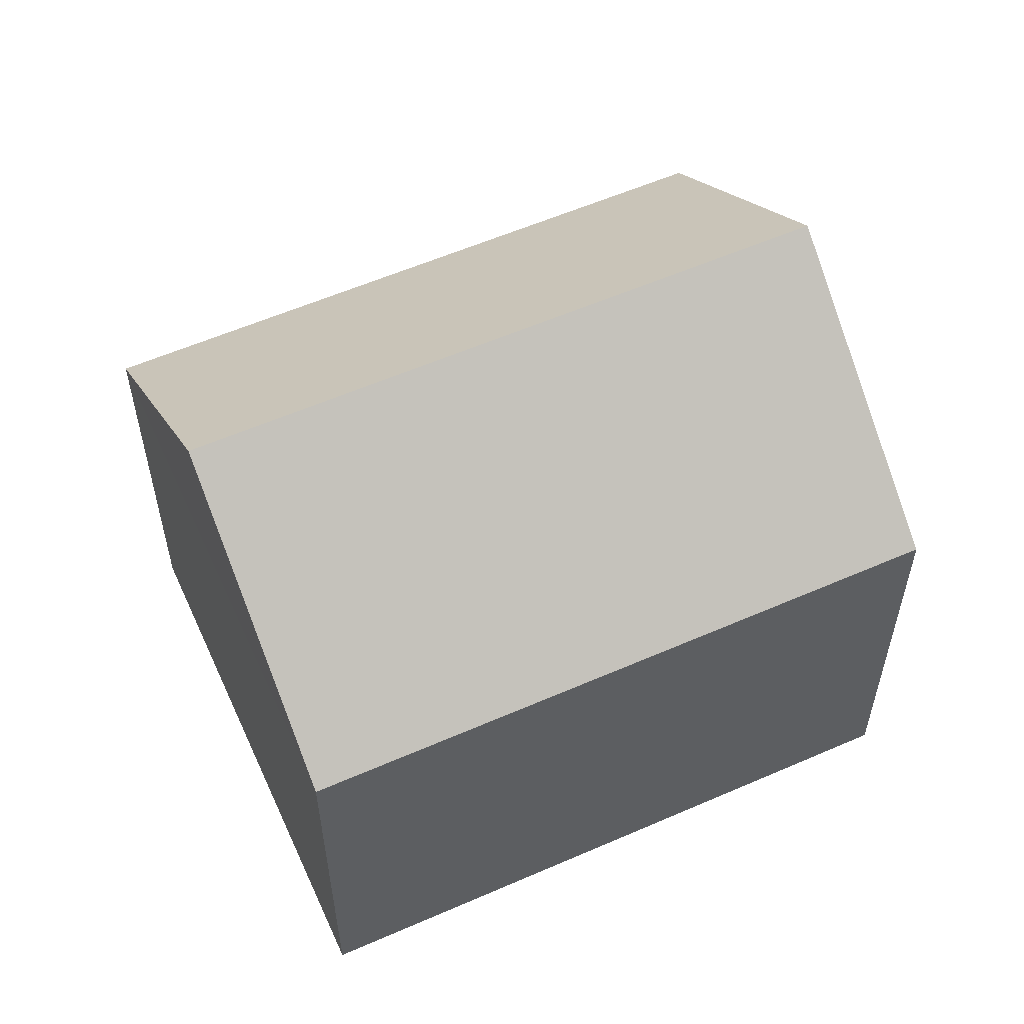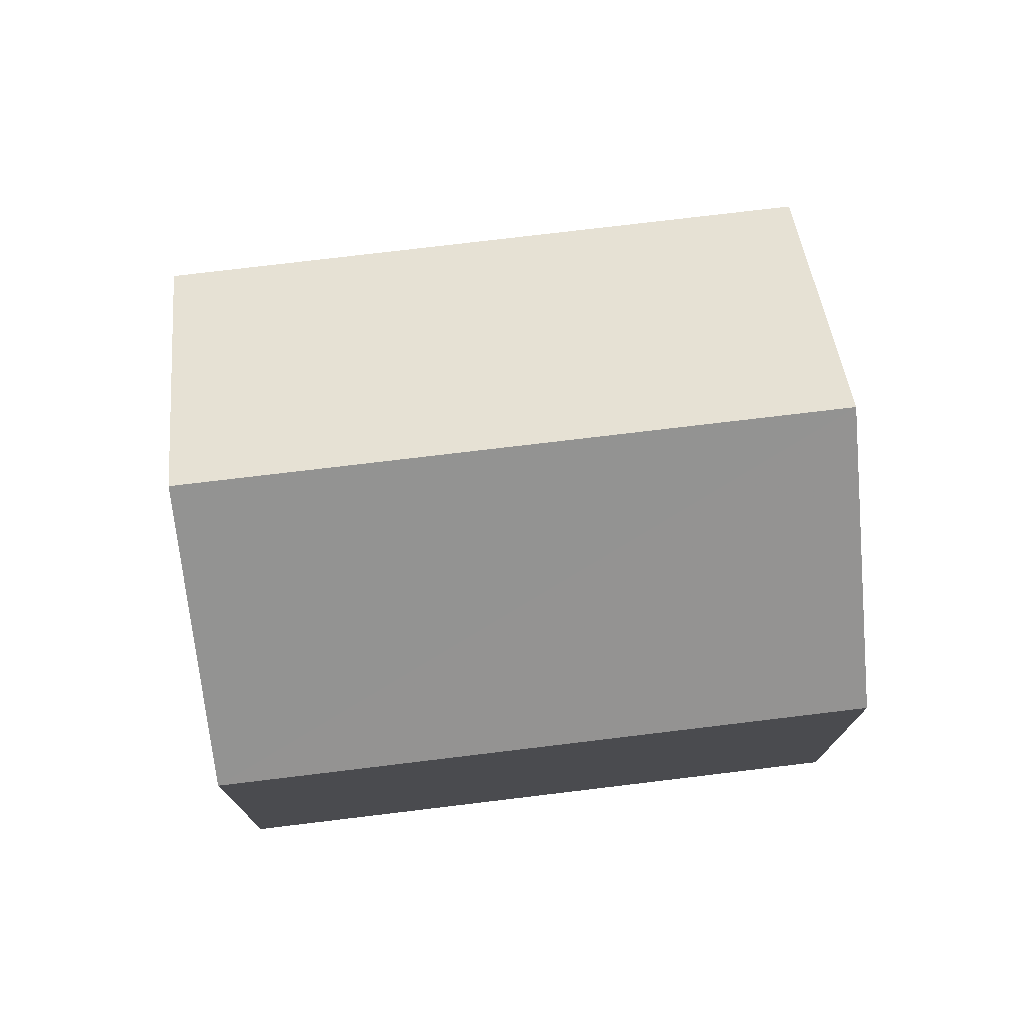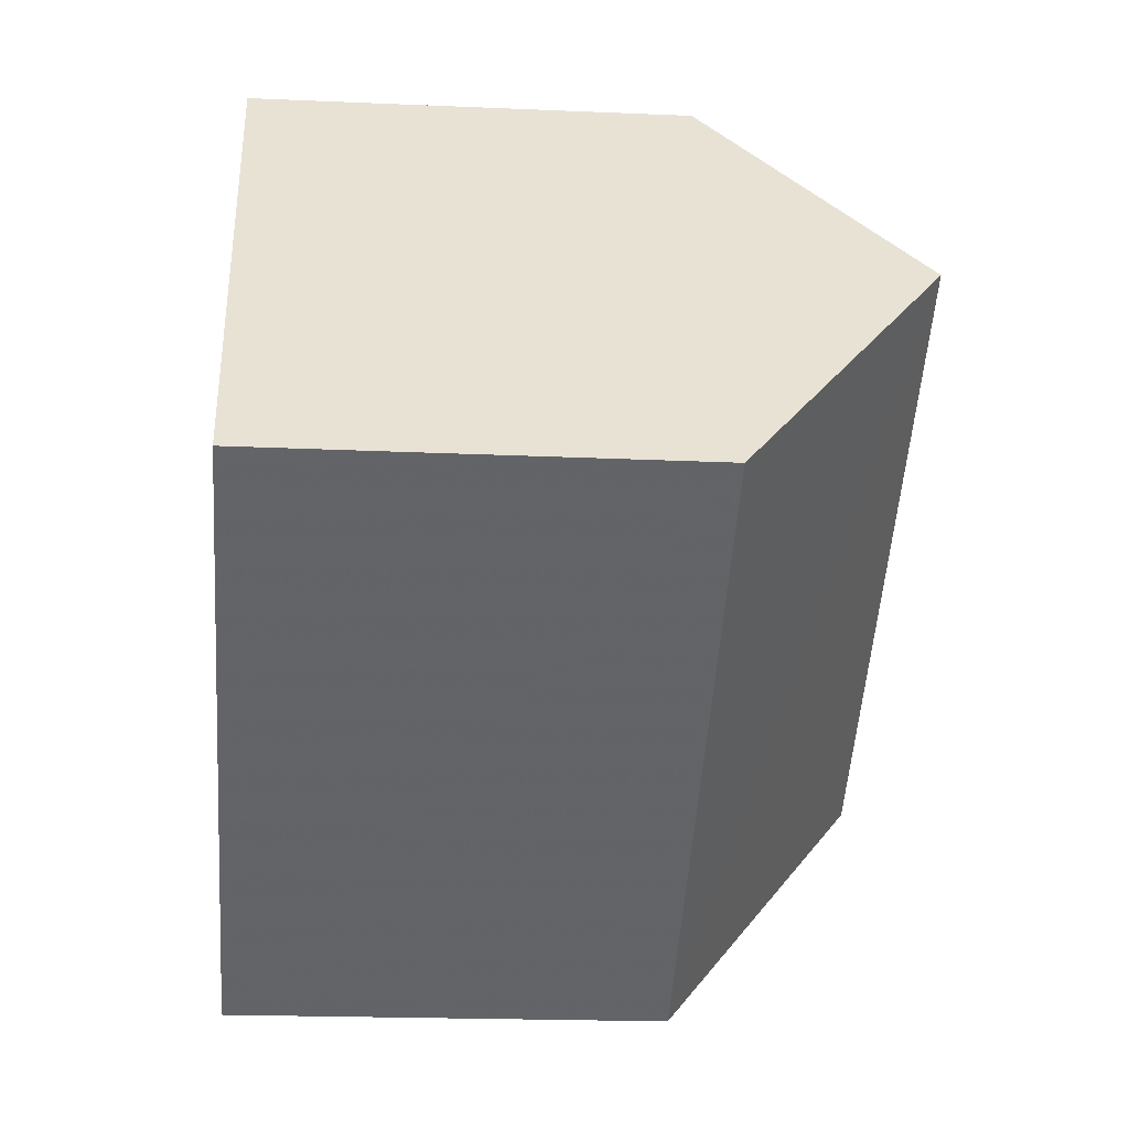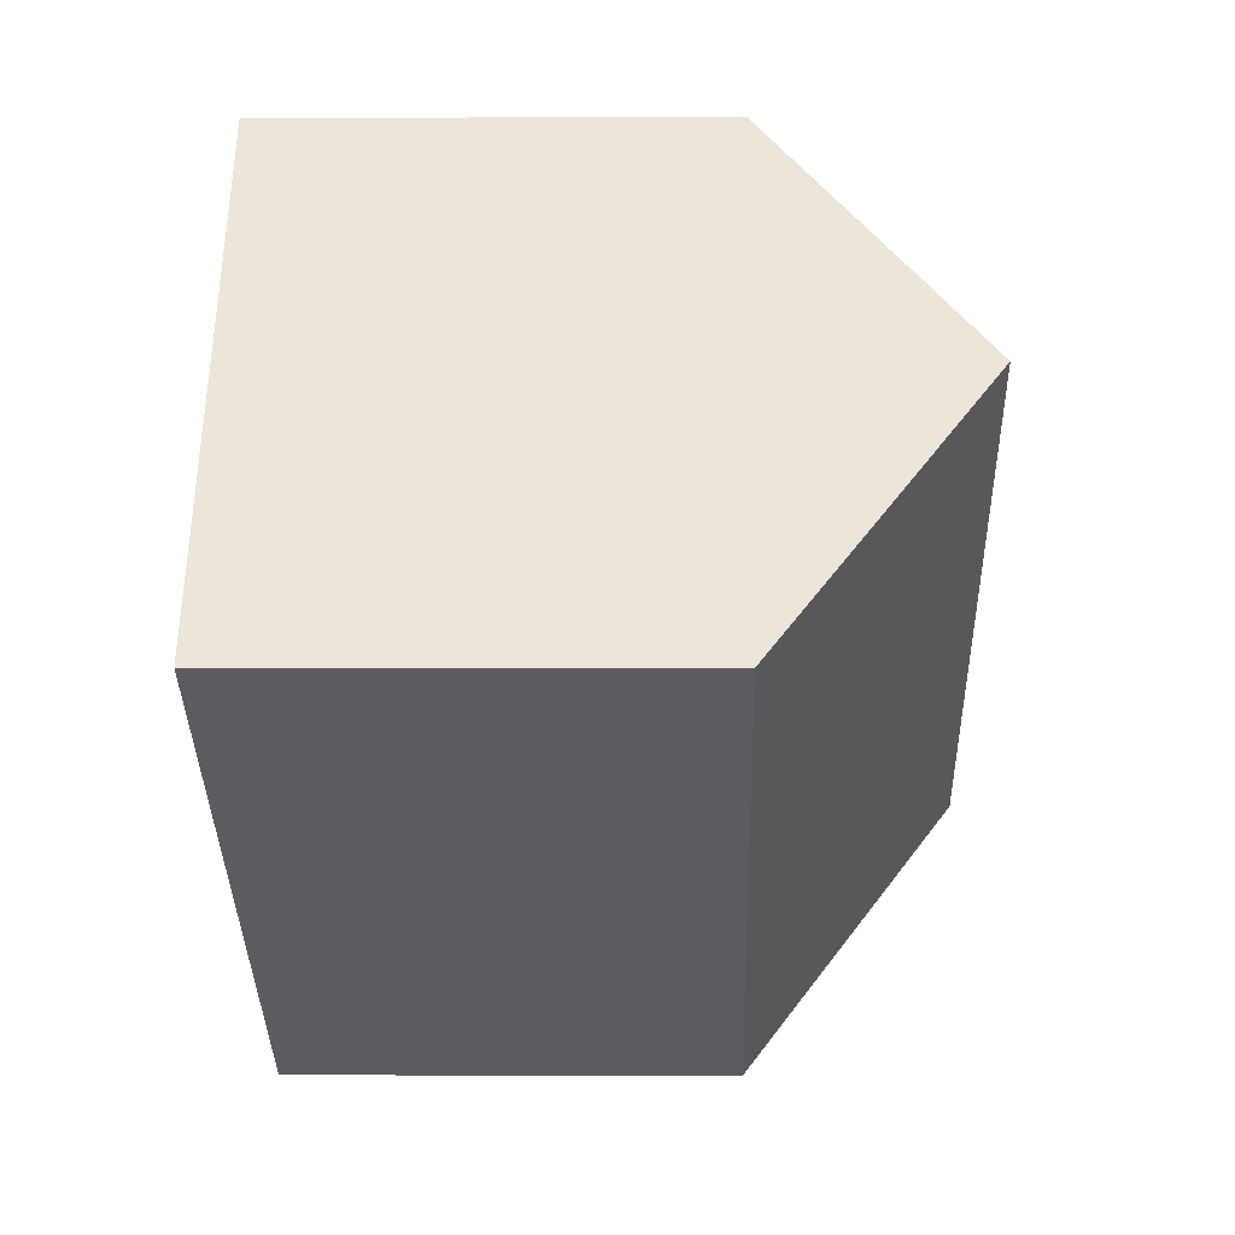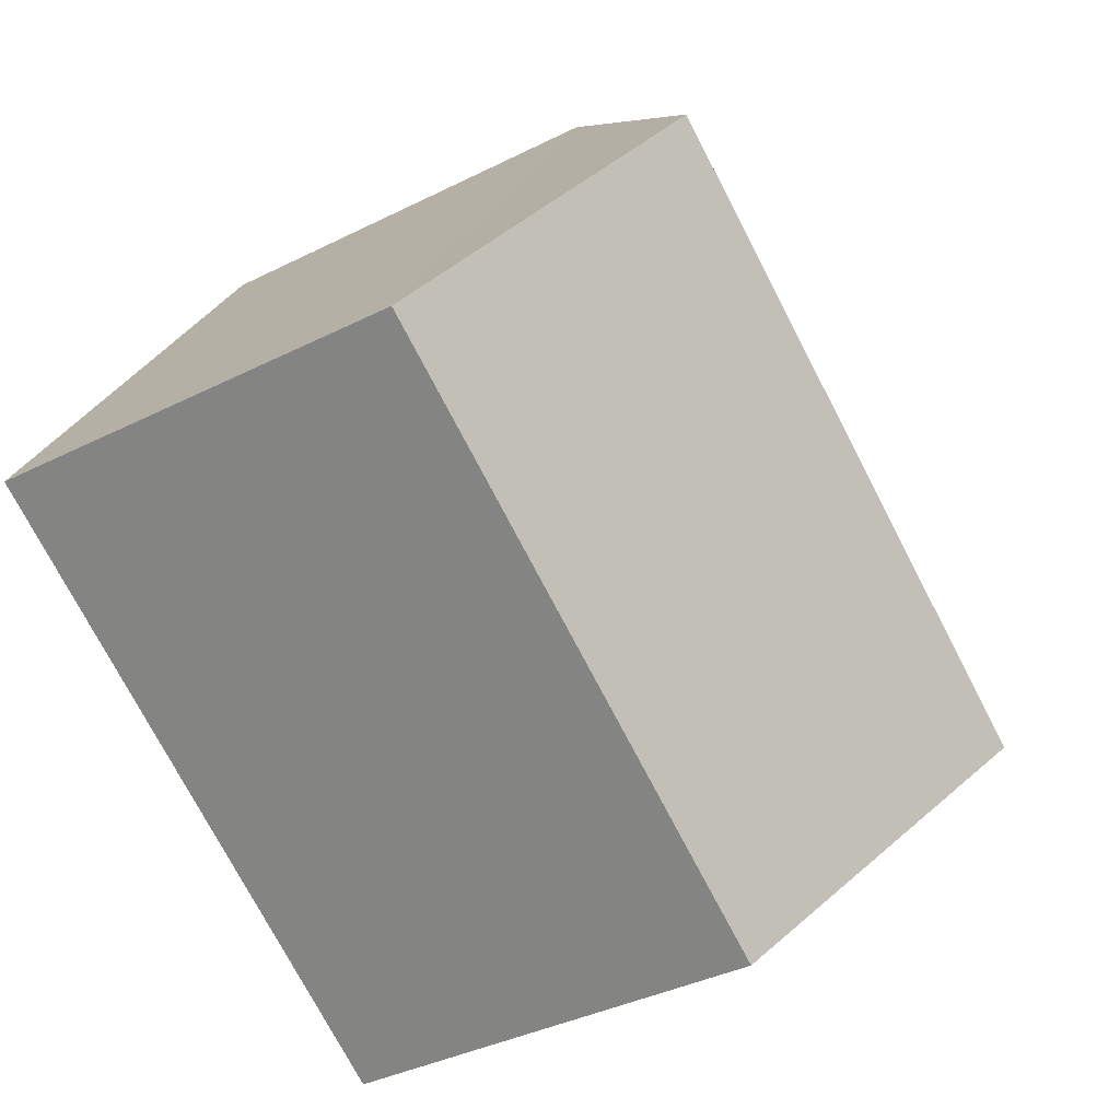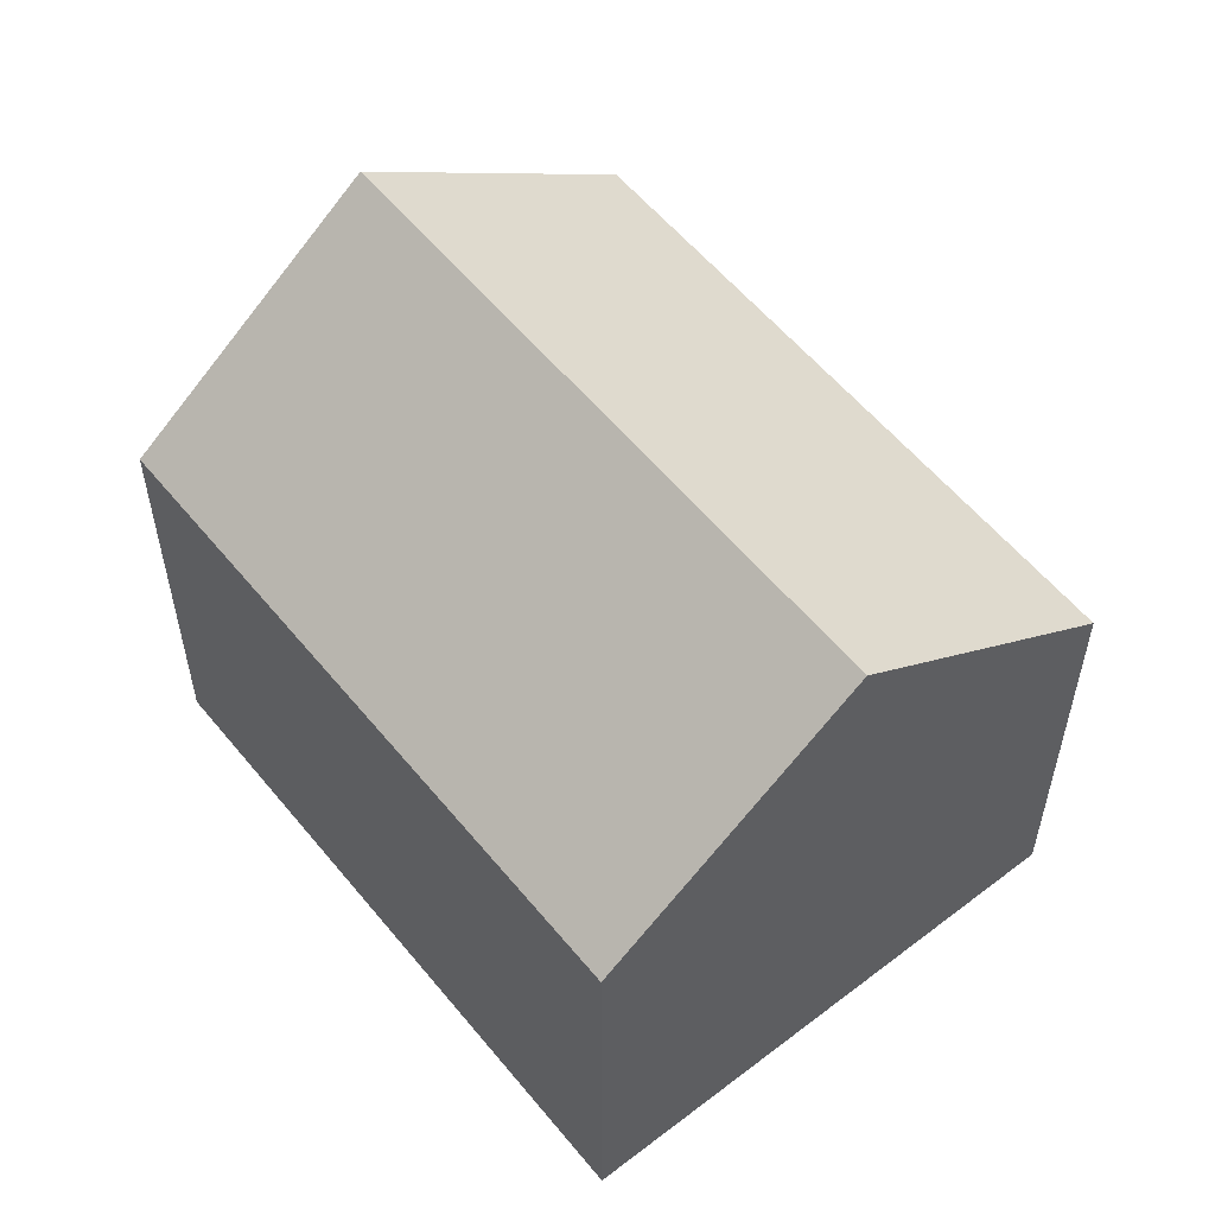
<metadata>
{"format":"obj","ext":"obj","renderer":"f3d","projection":"perspective","resolution":1024,"background":"white","views":[{"elev":57.9,"azim":-55.7,"up":"+Z"},{"elev":76.5,"azim":141.8,"up":"+Z"},{"elev":-19.6,"azim":-94.6,"up":"+Y"},{"elev":-3.4,"azim":-88.6,"up":"+Y"},{"elev":-37.9,"azim":-57.3,"up":"+Y"},{"elev":56.8,"azim":-160.0,"up":"+Z"}]}
</metadata>
<code>
v -3.118e+05 4.33e+04 31.91
v -3.118e+05 4.331e+04 31.92
v -3.118e+05 4.331e+04 31.91
v -3.118e+05 4.331e+04 31.91
v -3.118e+05 4.331e+04 41.8
v -3.118e+05 4.33e+04 38.6
v -3.118e+05 4.331e+04 41.8
v -3.118e+05 4.331e+04 38.6
v -3.118e+05 4.331e+04 38.6
v -3.118e+05 4.331e+04 38.6
f 1 2 3
f 1 4 2
f 5 6 7
f 5 8 6
f 9 10 5
f 7 9 5
f 8 4 1
f 6 8 1
f 2 4 10
f 10 8 5
f 10 4 8
f 10 3 2
f 10 9 3
f 6 1 9
f 6 9 7
f 1 3 9

</code>
